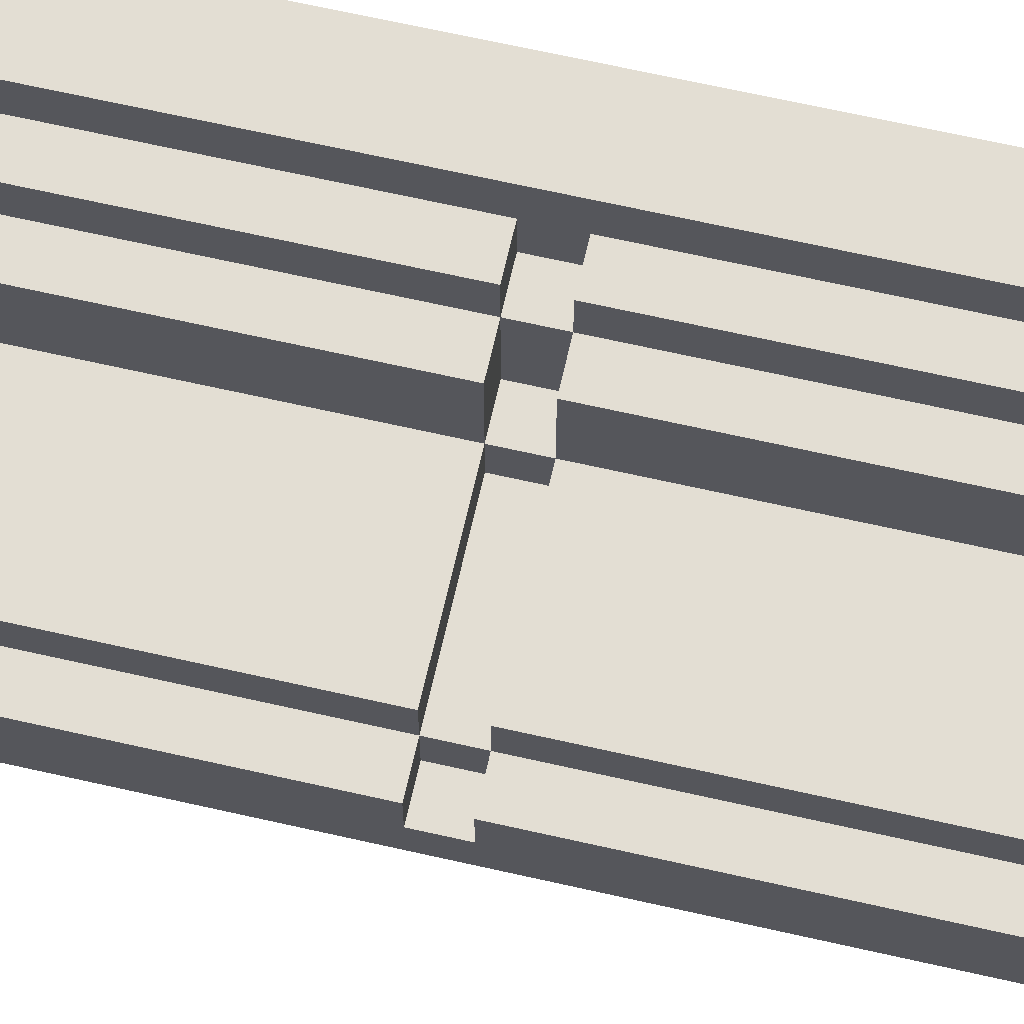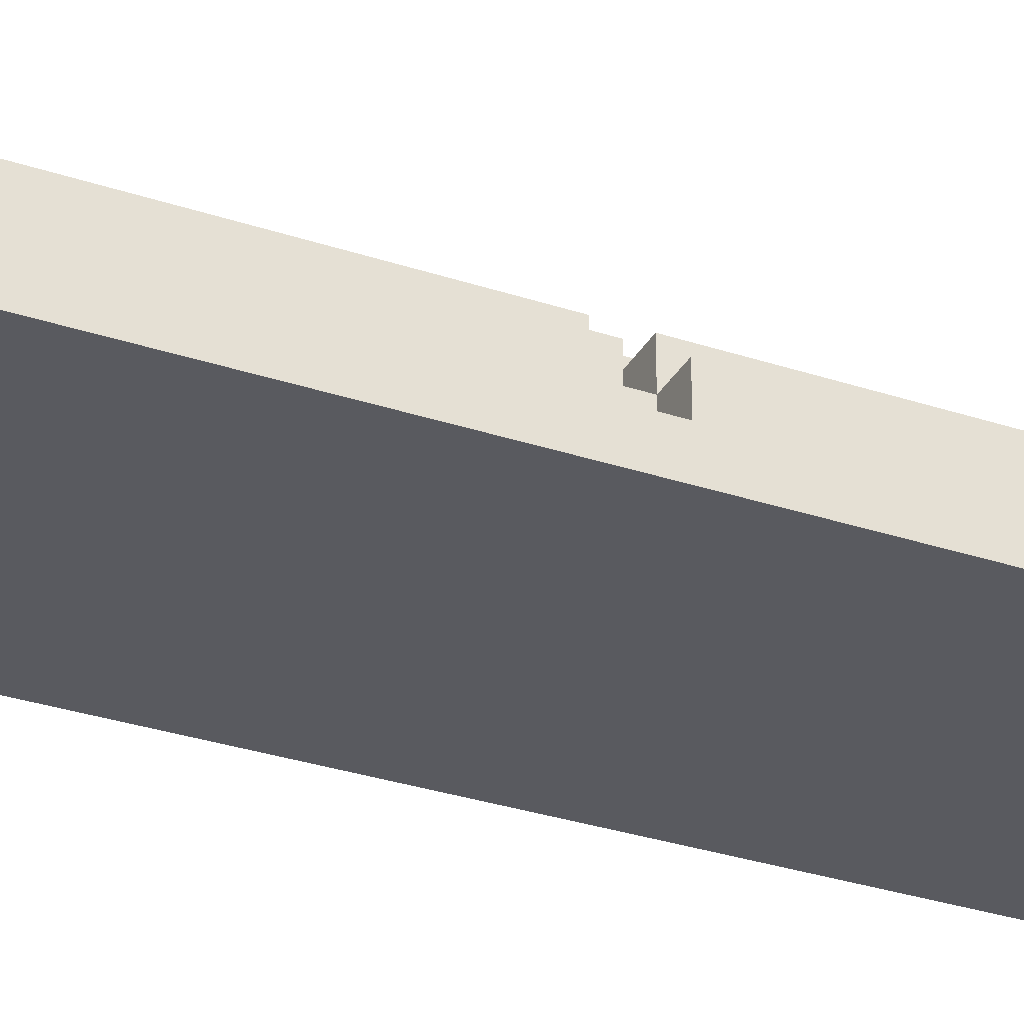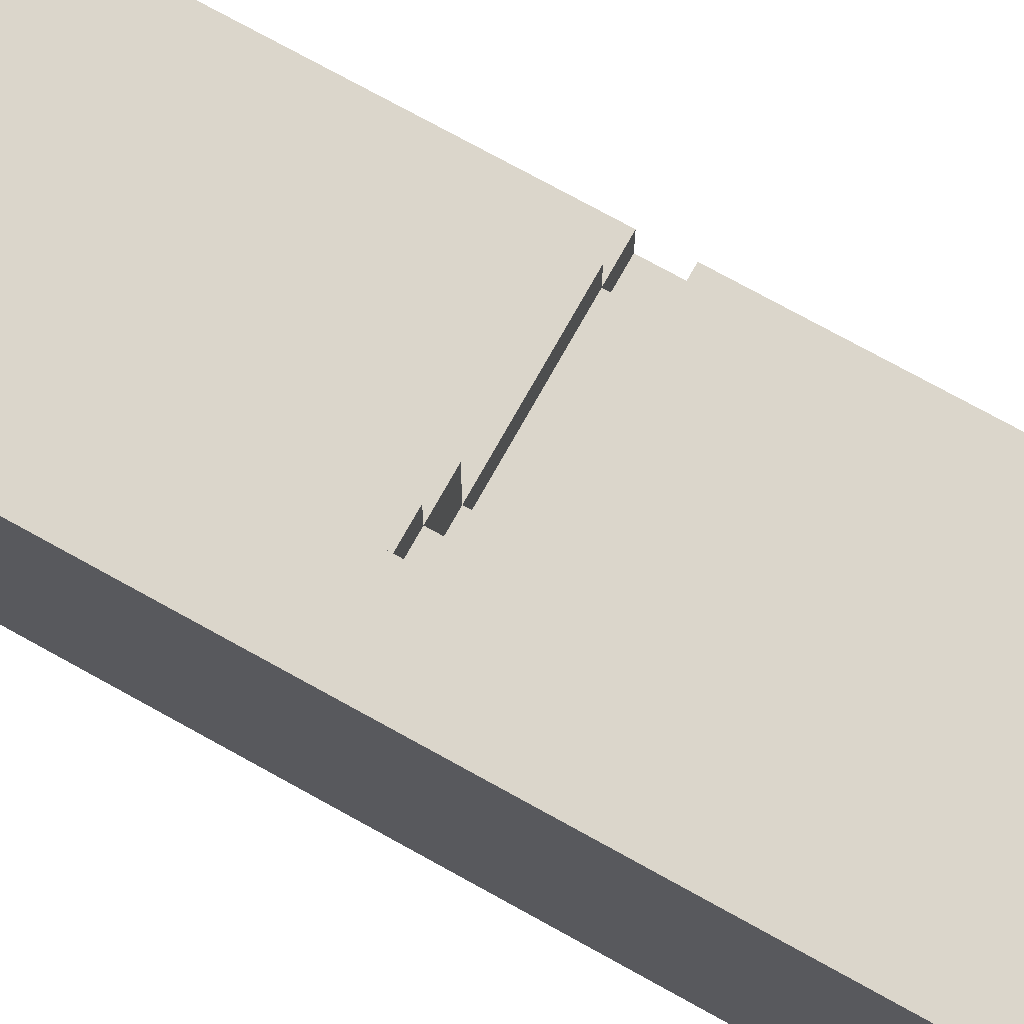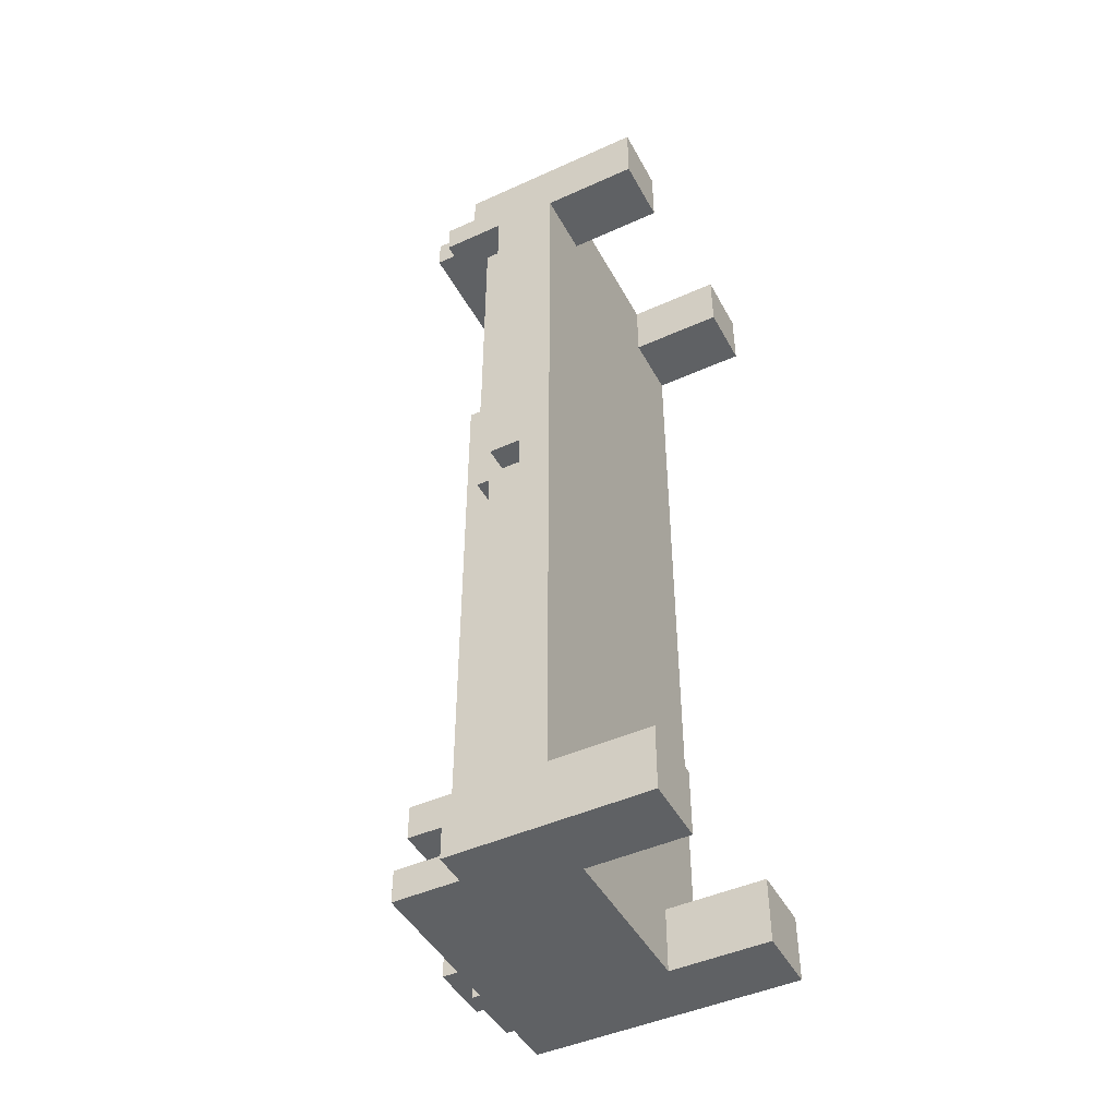
<metadata>
{"format":"obj","ext":"obj","renderer":"f3d","projection":"perspective","resolution":1024,"background":"white","views":[{"elev":67.2,"azim":-77.2,"up":"+Y"},{"elev":-31.9,"azim":-115.0,"up":"+Y"},{"elev":73.6,"azim":119.1,"up":"+Y"},{"elev":-46.2,"azim":-62.7,"up":"+Z"}]}
</metadata>
<code>
g couch
v -4.5 0 14.5
v -4.5 0 12.5
v -4.5 0 -12.5
v -4.5 0 -14.5
v -4.5 3 14.5
v -4.5 3 12.5
v -4.5 3 -12.5
v -4.5 3 -14.5
v -4.5 4 12.5
v -4.5 4 0.5
v -4.5 4 -0.5
v -4.5 4 -12.5
v -4.5 5 12.5
v -4.5 5 0.5
v -4.5 5 -0.5
v -4.5 5 -12.5
v -4.5 6 14.5
v -4.5 6 13.5
v -4.5 6 -13.5
v -4.5 6 -14.5
v -4.5 7 13.5
v -4.5 7 12.5
v -4.5 7 -12.5
v -4.5 7 -13.5
v -3.5 4 0.5
v -3.5 4 -0.5
v -3.5 5 12.5
v -3.5 5 0.5
v -3.5 5 -0.5
v -3.5 5 -12.5
v -3.5 6 14.5
v -3.5 6 13.5
v -3.5 6 12.5
v -3.5 6 0.5
v -3.5 6 -0.5
v -3.5 6 -12.5
v -3.5 6 -13.5
v -3.5 6 -14.5
v -3.5 7 13.5
v -3.5 7 -13.5
v -3.5 8 14.5
v -3.5 8 13.5
v -3.5 8 -13.5
v -3.5 8 -14.5
v 0.5 5 0.5
v 0.5 5 -0.5
v 0.5 6 11.5
v 0.5 6 0.5
v 0.5 6 -0.5
v 0.5 6 -11.5
v 0.5 7 11.5
v 0.5 7 10.5
v 0.5 7 -10.5
v 0.5 7 -11.5
v 0.5 8 10.5
v 0.5 8 0.5
v 0.5 8 -0.5
v 0.5 8 -10.5
v 1.5 6 12.5
v 1.5 6 11.5
v 1.5 6 0.5
v 1.5 6 -0.5
v 1.5 6 -11.5
v 1.5 6 -12.5
v 1.5 7 12.5
v 1.5 7 11.5
v 1.5 7 10.5
v 1.5 7 -10.5
v 1.5 7 -11.5
v 1.5 7 -12.5
v 1.5 8 12.5
v 1.5 8 11.5
v 1.5 8 10.5
v 1.5 8 0.5
v 1.5 8 -0.5
v 1.5 8 -10.5
v 1.5 8 -11.5
v 1.5 8 -12.5
v 1.5 9 11.5
v 1.5 9 0.5
v 1.5 9 -0.5
v 1.5 9 -11.5
v 2.5 0 14.5
v 2.5 0 13.5
v 2.5 0 12.5
v 2.5 0 -12.5
v 2.5 0 -13.5
v 2.5 0 -14.5
v 2.5 3 14.5
v 2.5 3 13.5
v 2.5 3 12.5
v 2.5 3 -12.5
v 2.5 3 -13.5
v 2.5 3 -14.5
v 2.5 7 13.5
v 2.5 7 12.5
v 2.5 7 -12.5
v 2.5 7 -13.5
v 2.5 8 13.5
v 2.5 8 12.5
v 2.5 8 11.5
v 2.5 8 0.5
v 2.5 8 -0.5
v 2.5 8 -11.5
v 2.5 8 -12.5
v 2.5 8 -13.5
v 2.5 9 13.5
v 2.5 9 12.5
v 2.5 9 11.5
v 2.5 9 0.5
v 2.5 9 -0.5
v 2.5 9 -11.5
v 2.5 9 -12.5
v 2.5 9 -13.5
v 2.5 10 12.5
v 2.5 10 -12.5
v -2.5 0 14.5
v -2.5 0 13.5
v -2.5 0 12.5
v -2.5 0 -12.5
v -2.5 0 -13.5
v -2.5 0 -14.5
v -2.5 3 14.5
v -2.5 3 13.5
v -2.5 3 12.5
v -2.5 3 -12.5
v -2.5 3 -13.5
v -2.5 3 -14.5
v 4.5 0 14.5
v 4.5 0 12.5
v 4.5 0 -12.5
v 4.5 0 -14.5
v 4.5 3 14.5
v 4.5 3 12.5
v 4.5 3 -12.5
v 4.5 3 -14.5
v 4.5 8 14.5
v 4.5 8 13.5
v 4.5 8 -13.5
v 4.5 8 -14.5
v 4.5 9 13.5
v 4.5 9 12.5
v 4.5 9 -12.5
v 4.5 9 -13.5
v 4.5 10 12.5
v 4.5 10 -12.5
v -4.5 0 14.5
v -4.5 3 14.5
v -4.5 6 14.5
v -3.5 6 14.5
v -3.5 8 14.5
v -2.5 0 14.5
v -2.5 3 14.5
v 2.5 0 14.5
v 2.5 3 14.5
v 4.5 0 14.5
v 4.5 3 14.5
v 4.5 8 14.5
v -4.5 6 13.5
v -4.5 7 13.5
v -3.5 6 13.5
v -3.5 7 13.5
v 2.5 8 13.5
v 2.5 9 13.5
v 4.5 8 13.5
v 4.5 9 13.5
v 1.5 7 12.5
v 1.5 8 12.5
v 2.5 7 12.5
v 2.5 8 12.5
v 2.5 9 12.5
v 2.5 10 12.5
v 4.5 9 12.5
v 4.5 10 12.5
v 0.5 6 11.5
v 0.5 7 11.5
v 1.5 6 11.5
v 1.5 7 11.5
v 1.5 8 11.5
v 1.5 9 11.5
v 2.5 8 11.5
v 2.5 9 11.5
v 0.5 7 10.5
v 0.5 8 10.5
v 1.5 7 10.5
v 1.5 8 10.5
v -4.5 4 -0.5
v -4.5 5 -0.5
v -3.5 4 -0.5
v -3.5 5 -0.5
v -3.5 6 -0.5
v 0.5 5 -0.5
v 0.5 6 -0.5
v 0.5 8 -0.5
v 1.5 6 -0.5
v 1.5 8 -0.5
v 1.5 9 -0.5
v 2.5 8 -0.5
v 2.5 9 -0.5
v -4.5 0 -12.5
v -4.5 3 -12.5
v -4.5 5 -12.5
v -4.5 7 -12.5
v -3.5 0 -12.5
v -3.5 3 -12.5
v -3.5 5 -12.5
v -3.5 6 -12.5
v -2.5 0 -12.5
v -2.5 3 -12.5
v 0.5 6 -12.5
v 1.5 6 -12.5
v 1.5 7 -12.5
v 2.5 0 -12.5
v 2.5 3 -12.5
v 3.5 0 -12.5
v 3.5 3 -12.5
v 4.5 0 -12.5
v 4.5 3 -12.5
v -3.5 7 -13.5
v -3.5 8 -13.5
v 2.5 7 -13.5
v 2.5 8 -13.5
v -3.5 7 13.5
v -3.5 8 13.5
v 2.5 7 13.5
v 2.5 8 13.5
v -4.5 0 12.5
v -4.5 3 12.5
v -4.5 5 12.5
v -4.5 7 12.5
v -3.5 0 12.5
v -3.5 3 12.5
v -3.5 5 12.5
v -3.5 6 12.5
v -2.5 0 12.5
v -2.5 3 12.5
v 0.5 6 12.5
v 1.5 6 12.5
v 1.5 7 12.5
v 2.5 0 12.5
v 2.5 3 12.5
v 3.5 0 12.5
v 3.5 3 12.5
v 4.5 0 12.5
v 4.5 3 12.5
v -4.5 4 0.5
v -4.5 5 0.5
v -3.5 4 0.5
v -3.5 5 0.5
v -3.5 6 0.5
v 0.5 5 0.5
v 0.5 6 0.5
v 0.5 8 0.5
v 1.5 6 0.5
v 1.5 8 0.5
v 1.5 9 0.5
v 2.5 8 0.5
v 2.5 9 0.5
v 0.5 7 -10.5
v 0.5 8 -10.5
v 1.5 7 -10.5
v 1.5 8 -10.5
v 0.5 6 -11.5
v 0.5 7 -11.5
v 1.5 6 -11.5
v 1.5 7 -11.5
v 1.5 8 -11.5
v 1.5 9 -11.5
v 2.5 8 -11.5
v 2.5 9 -11.5
v 1.5 7 -12.5
v 1.5 8 -12.5
v 2.5 7 -12.5
v 2.5 8 -12.5
v 2.5 9 -12.5
v 2.5 10 -12.5
v 4.5 9 -12.5
v 4.5 10 -12.5
v -4.5 6 -13.5
v -4.5 7 -13.5
v -3.5 6 -13.5
v -3.5 7 -13.5
v 2.5 8 -13.5
v 2.5 9 -13.5
v 4.5 8 -13.5
v 4.5 9 -13.5
v -4.5 0 -14.5
v -4.5 3 -14.5
v -4.5 6 -14.5
v -3.5 6 -14.5
v -3.5 8 -14.5
v -2.5 0 -14.5
v -2.5 3 -14.5
v 2.5 0 -14.5
v 2.5 3 -14.5
v 4.5 0 -14.5
v 4.5 3 -14.5
v 4.5 8 -14.5
v -4.5 0 14.5
v -2.5 0 14.5
v 2.5 0 14.5
v 4.5 0 14.5
v -3.5 0 13.5
v -2.5 0 13.5
v 2.5 0 13.5
v 3.5 0 13.5
v -4.5 0 12.5
v -3.5 0 12.5
v -2.5 0 12.5
v 2.5 0 12.5
v 3.5 0 12.5
v 4.5 0 12.5
v -4.5 0 -12.5
v -3.5 0 -12.5
v -2.5 0 -12.5
v 2.5 0 -12.5
v 3.5 0 -12.5
v 4.5 0 -12.5
v -3.5 0 -13.5
v -2.5 0 -13.5
v 2.5 0 -13.5
v 3.5 0 -13.5
v -4.5 0 -14.5
v -2.5 0 -14.5
v 2.5 0 -14.5
v 4.5 0 -14.5
v -2.5 3 14.5
v 2.5 3 14.5
v -2.5 3 13.5
v 2.5 3 13.5
v -4.5 3 12.5
v -3.5 3 12.5
v -2.5 3 12.5
v 2.5 3 12.5
v 3.5 3 12.5
v 4.5 3 12.5
v -4.5 3 -12.5
v -3.5 3 -12.5
v -2.5 3 -12.5
v 2.5 3 -12.5
v 3.5 3 -12.5
v 4.5 3 -12.5
v -2.5 3 -13.5
v 2.5 3 -13.5
v -2.5 3 -14.5
v 2.5 3 -14.5
v -4.5 4 0.5
v -3.5 4 0.5
v -4.5 4 -0.5
v -3.5 4 -0.5
v -4.5 5 12.5
v -3.5 5 12.5
v -4.5 5 0.5
v -3.5 5 0.5
v 0.5 5 0.5
v -4.5 5 -0.5
v -3.5 5 -0.5
v 0.5 5 -0.5
v -4.5 5 -12.5
v -3.5 5 -12.5
v -4.5 6 14.5
v -3.5 6 14.5
v -4.5 6 13.5
v -3.5 6 13.5
v -3.5 6 12.5
v 0.5 6 12.5
v 1.5 6 12.5
v 0.5 6 11.5
v 1.5 6 11.5
v -3.5 6 0.5
v 0.5 6 0.5
v 1.5 6 0.5
v -3.5 6 -0.5
v 0.5 6 -0.5
v 1.5 6 -0.5
v 0.5 6 -11.5
v 1.5 6 -11.5
v -3.5 6 -12.5
v 0.5 6 -12.5
v 1.5 6 -12.5
v -4.5 6 -13.5
v -3.5 6 -13.5
v -4.5 6 -14.5
v -3.5 6 -14.5
v -4.5 7 13.5
v -3.5 7 13.5
v 2.5 7 13.5
v -4.5 7 12.5
v 1.5 7 12.5
v 2.5 7 12.5
v 0.5 7 11.5
v 1.5 7 11.5
v 0.5 7 10.5
v 1.5 7 10.5
v 0.5 7 -10.5
v 1.5 7 -10.5
v 0.5 7 -11.5
v 1.5 7 -11.5
v -4.5 7 -12.5
v 1.5 7 -12.5
v 2.5 7 -12.5
v -4.5 7 -13.5
v -3.5 7 -13.5
v 2.5 7 -13.5
v -3.5 8 14.5
v 4.5 8 14.5
v -3.5 8 13.5
v 2.5 8 13.5
v 4.5 8 13.5
v 1.5 8 12.5
v 2.5 8 12.5
v 1.5 8 11.5
v 2.5 8 11.5
v 0.5 8 10.5
v 1.5 8 10.5
v 0.5 8 0.5
v 1.5 8 0.5
v 2.5 8 0.5
v 0.5 8 -0.5
v 1.5 8 -0.5
v 2.5 8 -0.5
v 0.5 8 -10.5
v 1.5 8 -10.5
v 1.5 8 -11.5
v 2.5 8 -11.5
v 1.5 8 -12.5
v 2.5 8 -12.5
v -3.5 8 -13.5
v 2.5 8 -13.5
v 4.5 8 -13.5
v -3.5 8 -14.5
v 4.5 8 -14.5
v 2.5 9 13.5
v 4.5 9 13.5
v 2.5 9 12.5
v 4.5 9 12.5
v 1.5 9 11.5
v 2.5 9 11.5
v 1.5 9 0.5
v 2.5 9 0.5
v 1.5 9 -0.5
v 2.5 9 -0.5
v 1.5 9 -11.5
v 2.5 9 -11.5
v 2.5 9 -12.5
v 4.5 9 -12.5
v 2.5 9 -13.5
v 4.5 9 -13.5
v 2.5 10 12.5
v 4.5 10 12.5
v 2.5 10 -12.5
v 4.5 10 -12.5
f 5 2 1
f 6 2 5
f 7 4 3
f 8 4 7
f 9 6 5
f 9 7 6
f 9 8 7
f 10 8 9
f 11 8 10
f 12 8 11
f 13 9 5
f 13 10 9
f 14 10 13
f 15 12 11
f 16 8 12
f 16 12 15
f 17 13 5
f 18 13 17
f 19 8 16
f 20 8 19
f 21 13 18
f 22 13 21
f 23 19 16
f 24 19 23
f 28 26 25
f 29 26 28
f 33 28 27
f 34 28 33
f 35 30 29
f 36 30 35
f 39 32 31
f 40 38 37
f 41 39 31
f 42 39 41
f 43 38 40
f 44 38 43
f 48 46 45
f 49 46 48
f 51 48 47
f 52 48 51
f 53 50 49
f 54 50 53
f 55 48 52
f 56 48 55
f 57 53 49
f 58 53 57
f 65 60 59
f 66 60 65
f 69 64 63
f 70 64 69
f 71 67 66
f 71 66 65
f 72 67 71
f 73 67 72
f 74 62 61
f 75 62 74
f 76 70 69
f 76 69 68
f 77 70 76
f 78 70 77
f 79 73 72
f 79 74 73
f 80 74 79
f 81 77 76
f 81 76 75
f 82 77 81
f 89 84 83
f 90 85 84
f 90 84 89
f 91 85 90
f 92 87 86
f 93 88 87
f 93 87 92
f 94 88 93
f 99 96 95
f 100 96 99
f 105 98 97
f 106 98 105
f 107 100 99
f 107 101 100
f 108 101 107
f 109 101 108
f 110 103 102
f 111 103 110
f 112 106 105
f 112 105 104
f 113 106 112
f 114 106 113
f 115 109 108
f 115 111 110
f 115 113 112
f 115 112 111
f 115 110 109
f 116 113 115
f 117 118 123
f 118 119 124
f 123 118 124
f 124 119 125
f 120 121 126
f 121 122 127
f 126 121 127
f 127 122 128
f 129 130 133
f 133 130 134
f 131 132 135
f 135 132 136
f 133 134 137
f 134 135 137
f 135 136 137
f 137 136 138
f 138 136 139
f 139 136 140
f 138 139 141
f 141 139 142
f 142 139 143
f 143 139 144
f 142 143 145
f 145 143 146
f 150 149 148
f 152 148 147
f 153 151 150
f 153 148 152
f 153 150 148
f 155 151 153
f 156 155 154
f 157 151 155
f 157 155 156
f 158 151 157
f 161 160 159
f 162 160 161
f 165 164 163
f 166 164 165
f 169 168 167
f 170 168 169
f 173 172 171
f 174 172 173
f 177 176 175
f 178 176 177
f 181 180 179
f 182 180 181
f 185 184 183
f 186 184 185
f 189 188 187
f 190 188 189
f 192 191 190
f 193 191 192
f 195 194 193
f 196 194 195
f 198 197 196
f 199 197 198
f 204 201 200
f 205 201 204
f 206 203 202
f 207 203 206
f 208 205 204
f 209 205 208
f 210 203 207
f 211 203 210
f 212 203 211
f 215 214 213
f 216 214 215
f 217 216 215
f 218 216 217
f 221 220 219
f 222 220 221
f 223 224 225
f 225 224 226
f 227 228 231
f 231 228 232
f 229 230 233
f 233 230 234
f 231 232 235
f 235 232 236
f 234 230 237
f 237 230 238
f 238 230 239
f 240 241 242
f 242 241 243
f 242 243 244
f 244 243 245
f 246 247 248
f 248 247 249
f 249 250 251
f 251 250 252
f 252 253 254
f 254 253 255
f 255 256 257
f 257 256 258
f 259 260 261
f 261 260 262
f 263 264 265
f 265 264 266
f 267 268 269
f 269 268 270
f 271 272 273
f 273 272 274
f 275 276 277
f 277 276 278
f 279 280 281
f 281 280 282
f 283 284 285
f 285 284 286
f 288 289 290
f 287 288 292
f 290 291 293
f 292 288 293
f 288 290 293
f 293 291 295
f 294 295 296
f 295 291 297
f 296 295 297
f 297 291 298
f 303 300 299
f 304 300 303
f 305 302 301
f 306 302 305
f 307 303 299
f 308 304 303
f 308 303 307
f 309 304 308
f 310 306 305
f 311 302 306
f 311 306 310
f 312 302 311
f 319 314 313
f 319 315 314
f 320 315 319
f 321 317 316
f 322 318 317
f 322 317 321
f 323 320 319
f 323 319 313
f 324 320 323
f 325 322 321
f 326 318 322
f 326 322 325
f 329 328 327
f 330 328 329
f 333 330 329
f 334 330 333
f 337 332 331
f 337 336 335
f 337 335 334
f 337 333 332
f 337 334 333
f 338 336 337
f 339 336 338
f 340 336 339
f 341 336 340
f 342 336 341
f 343 340 339
f 344 340 343
f 345 344 343
f 346 344 345
f 347 348 349
f 349 348 350
f 351 352 353
f 353 352 354
f 354 355 357
f 357 355 358
f 356 357 359
f 359 357 360
f 361 362 363
f 363 362 364
f 365 366 368
f 366 367 368
f 368 367 369
f 365 368 370
f 370 368 371
f 371 372 374
f 374 372 375
f 373 374 376
f 373 376 378
f 376 377 379
f 378 376 379
f 379 377 380
f 381 382 383
f 383 382 384
f 385 386 388
f 386 387 388
f 388 387 389
f 389 387 390
f 391 392 393
f 393 392 394
f 395 396 397
f 397 396 398
f 399 400 402
f 400 401 402
f 402 401 403
f 403 401 404
f 405 406 407
f 407 406 408
f 408 406 409
f 410 411 412
f 412 411 413
f 414 415 416
f 416 415 417
f 417 418 420
f 420 418 421
f 419 420 422
f 422 420 423
f 424 425 426
f 426 425 427
f 428 429 431
f 429 430 431
f 431 430 432
f 433 434 435
f 435 434 436
f 437 438 439
f 439 438 440
f 441 442 443
f 443 442 444
f 445 446 447
f 447 446 448
f 449 450 451
f 451 450 452

</code>
